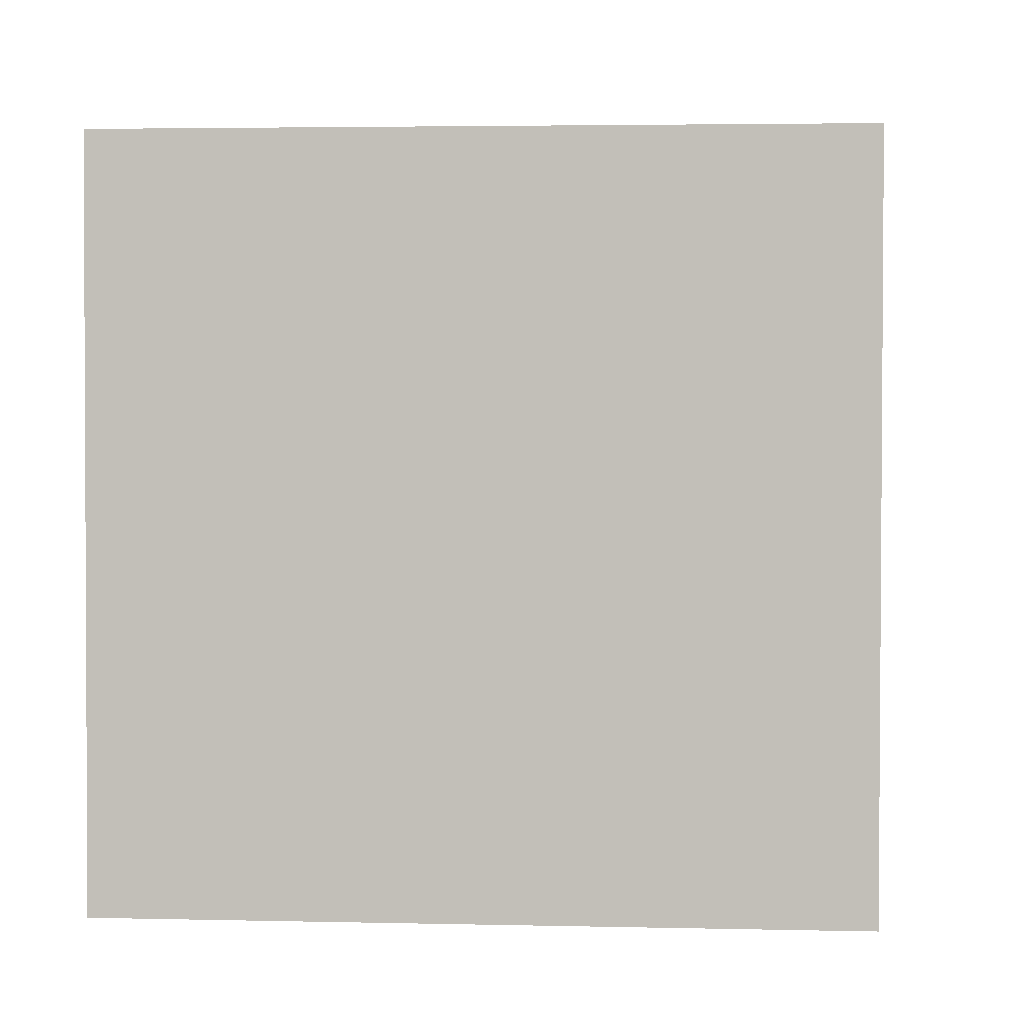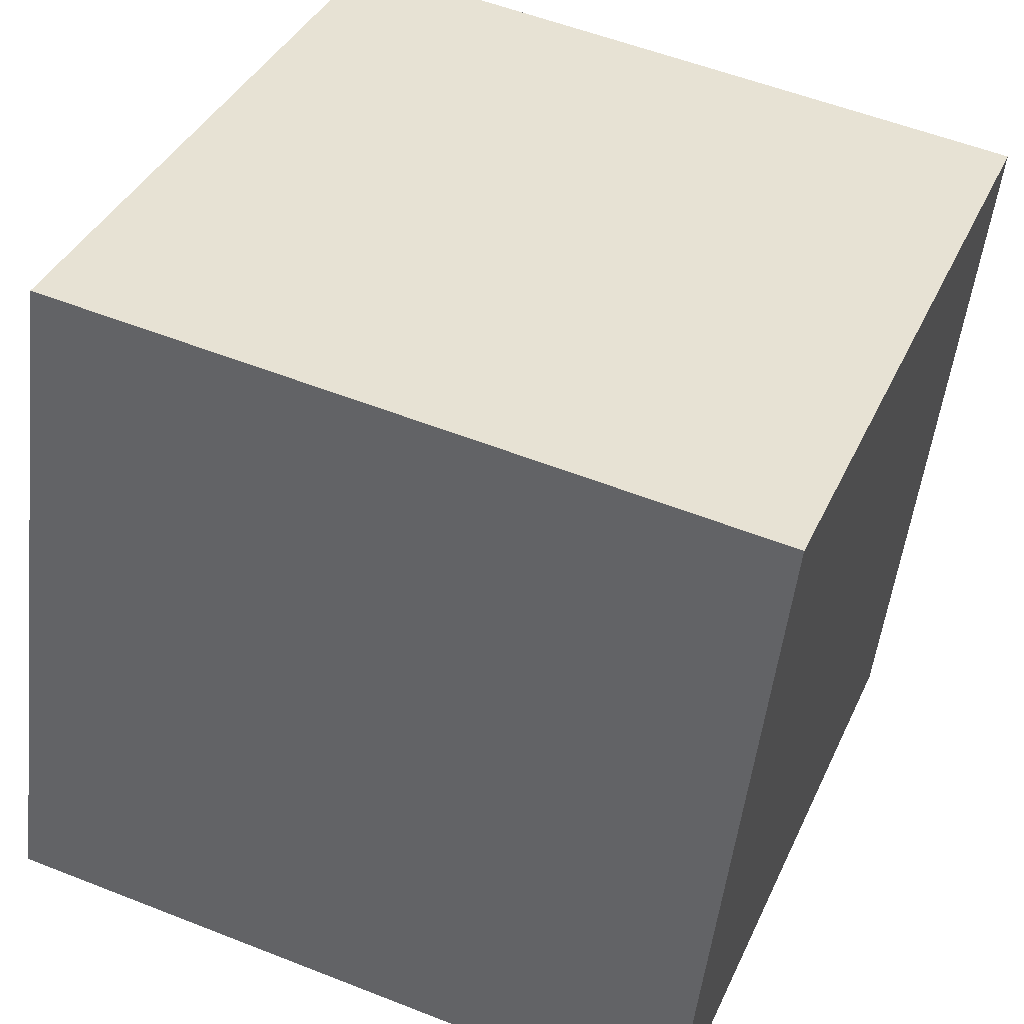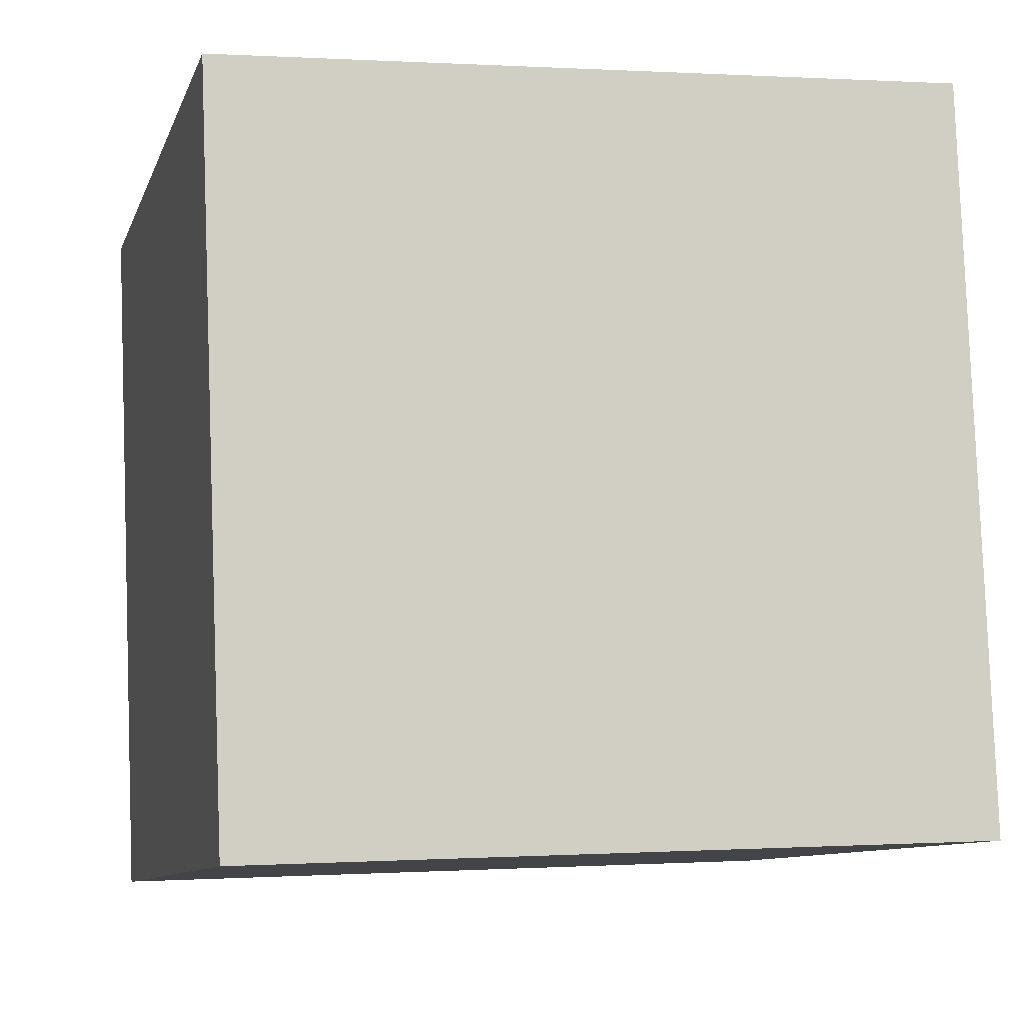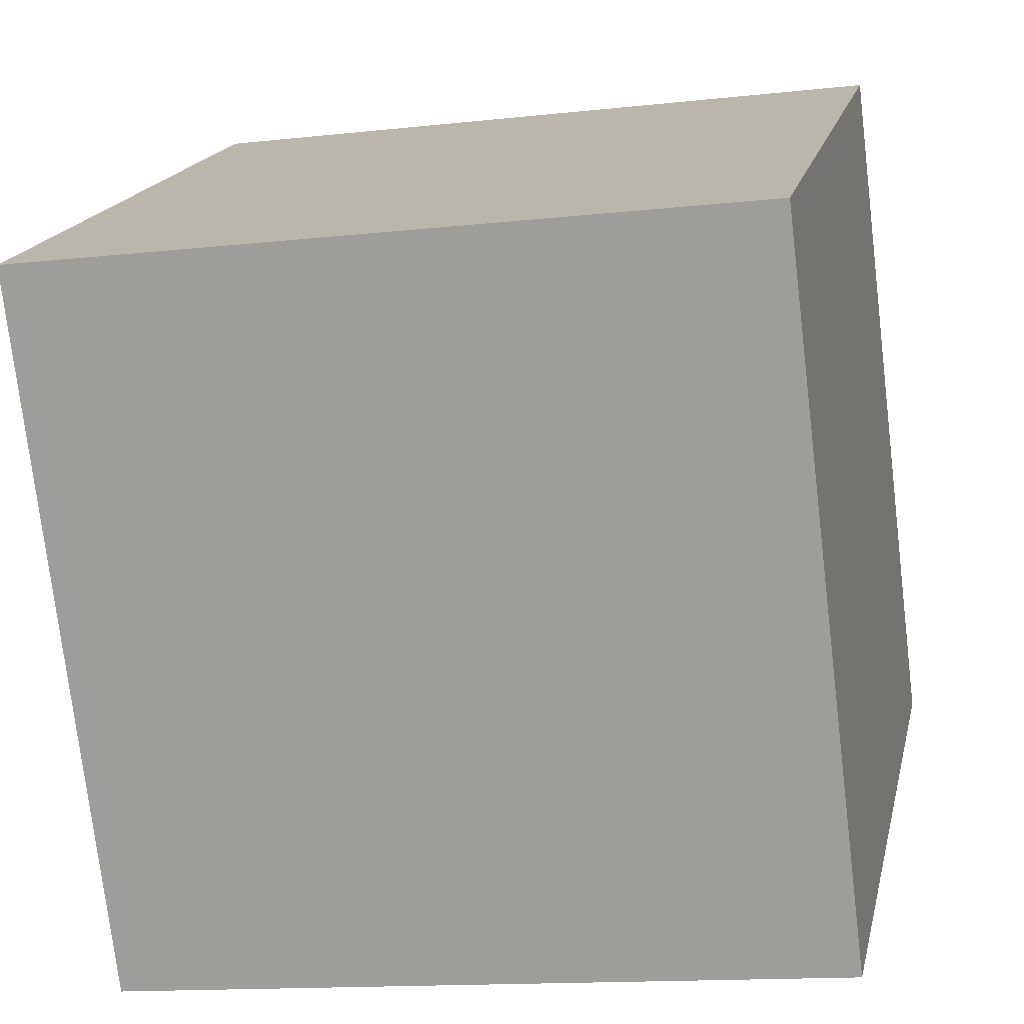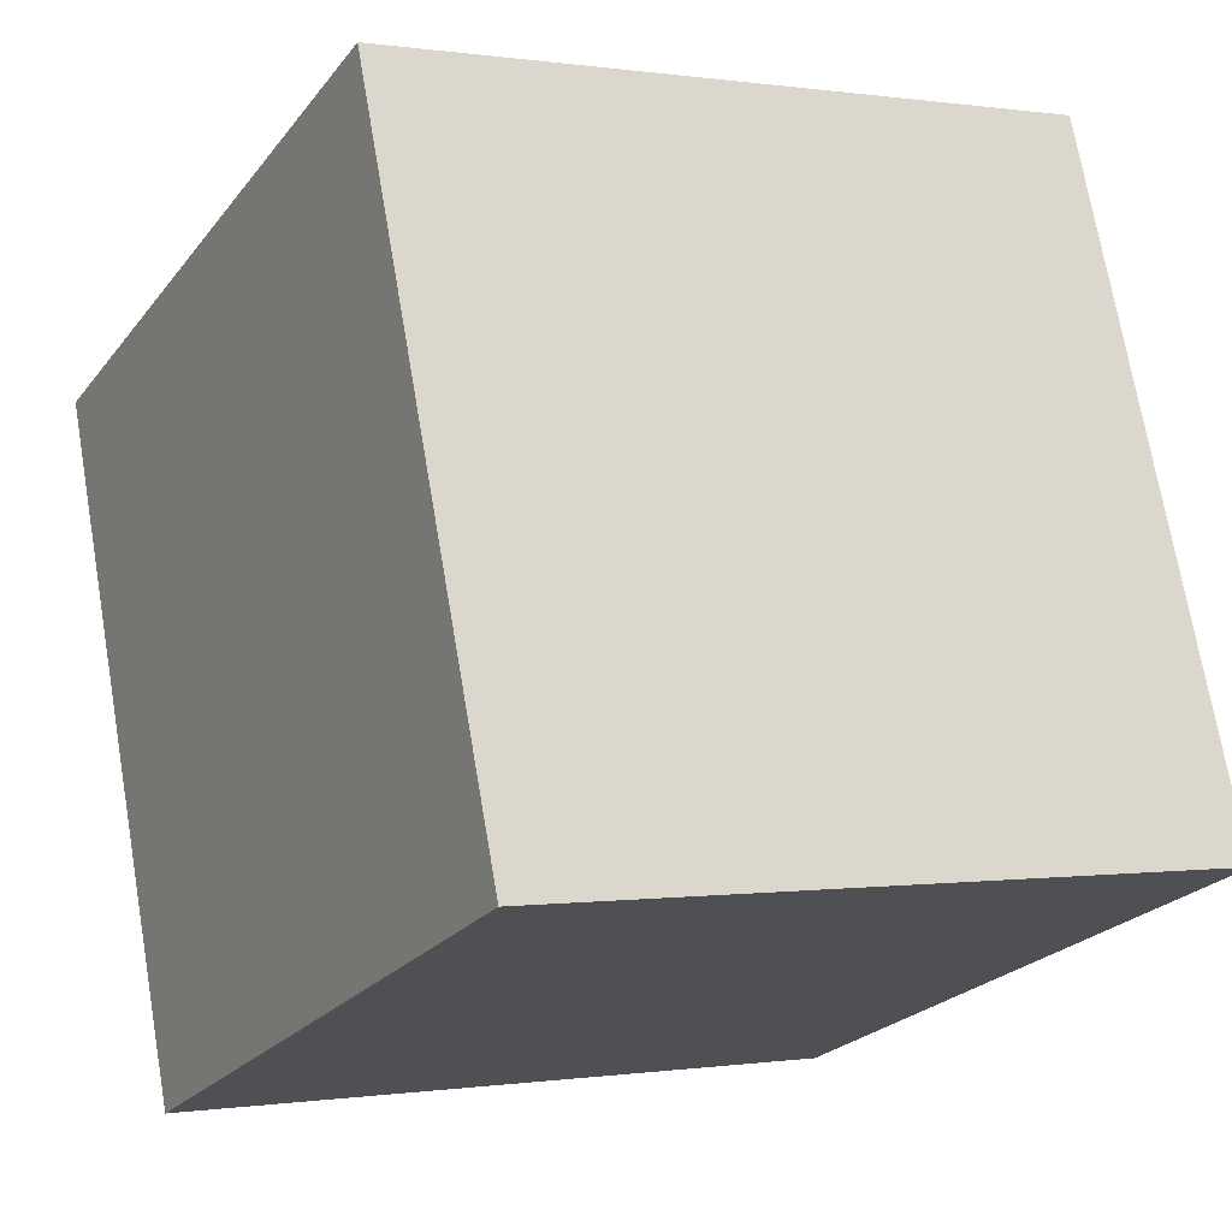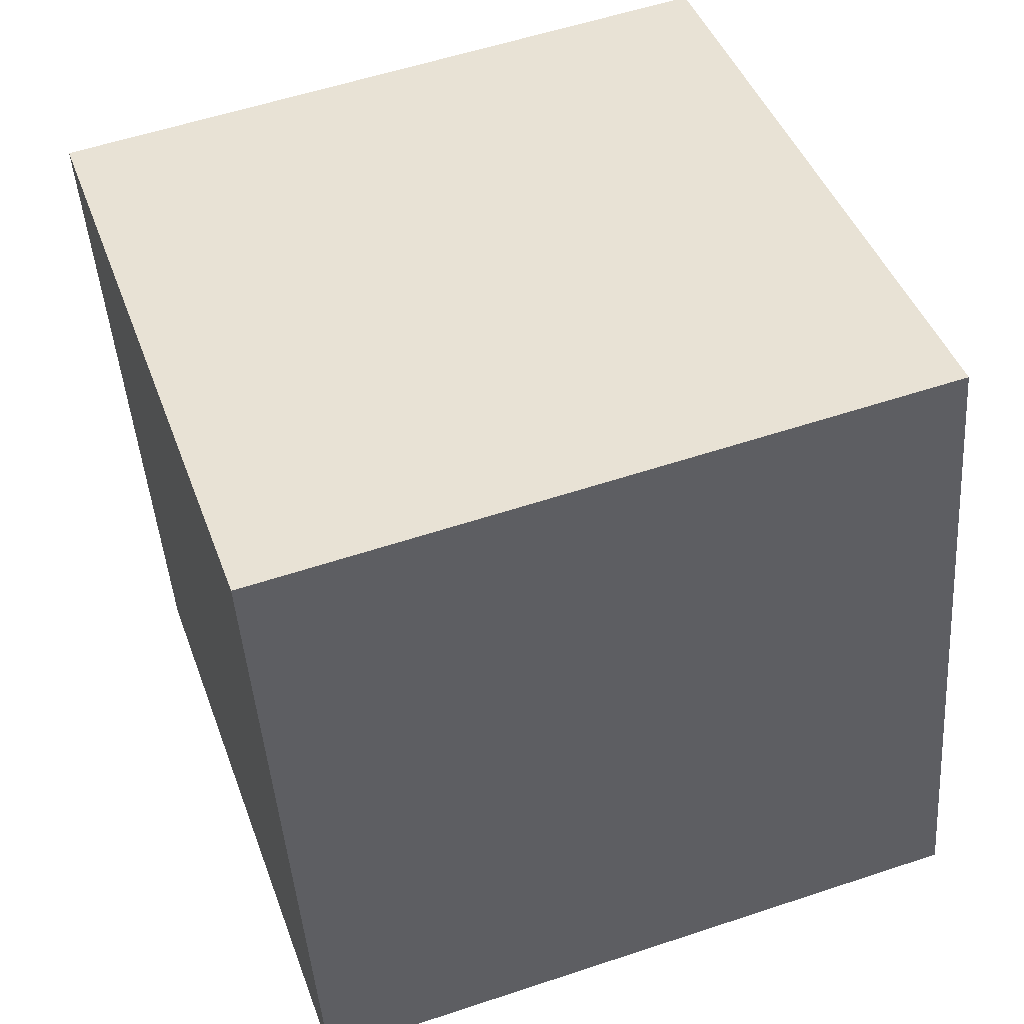
<metadata>
{"format":"obj","ext":"obj","renderer":"f3d","projection":"perspective","resolution":1024,"background":"white","views":[{"elev":9.1,"azim":-2.6,"up":"+Y"},{"elev":36.7,"azim":104.3,"up":"+Y"},{"elev":-1.8,"azim":-21.4,"up":"+Y"},{"elev":16.1,"azim":-85.7,"up":"+Y"},{"elev":-15.2,"azim":-28.1,"up":"+Z"},{"elev":34.7,"azim":-108.5,"up":"+Z"}]}
</metadata>
<code>
v -3.577 -6.316 -10.88
v -4.863 -5.127 -1.032
v -3.509 3.613 -12.07
v -4.796 4.802 -2.223
v 6.34 -6.229 -9.592
v 5.053 -5.04 0.2535
v 6.407 3.7 -10.78
v 5.121 4.889 -0.9371
f 2 4 1
f 5 2 1
f 1 4 3
f 3 5 1
f 2 8 4
f 6 2 5
f 6 8 2
f 4 8 3
f 7 5 3
f 3 8 7
f 7 6 5
f 8 6 7

</code>
